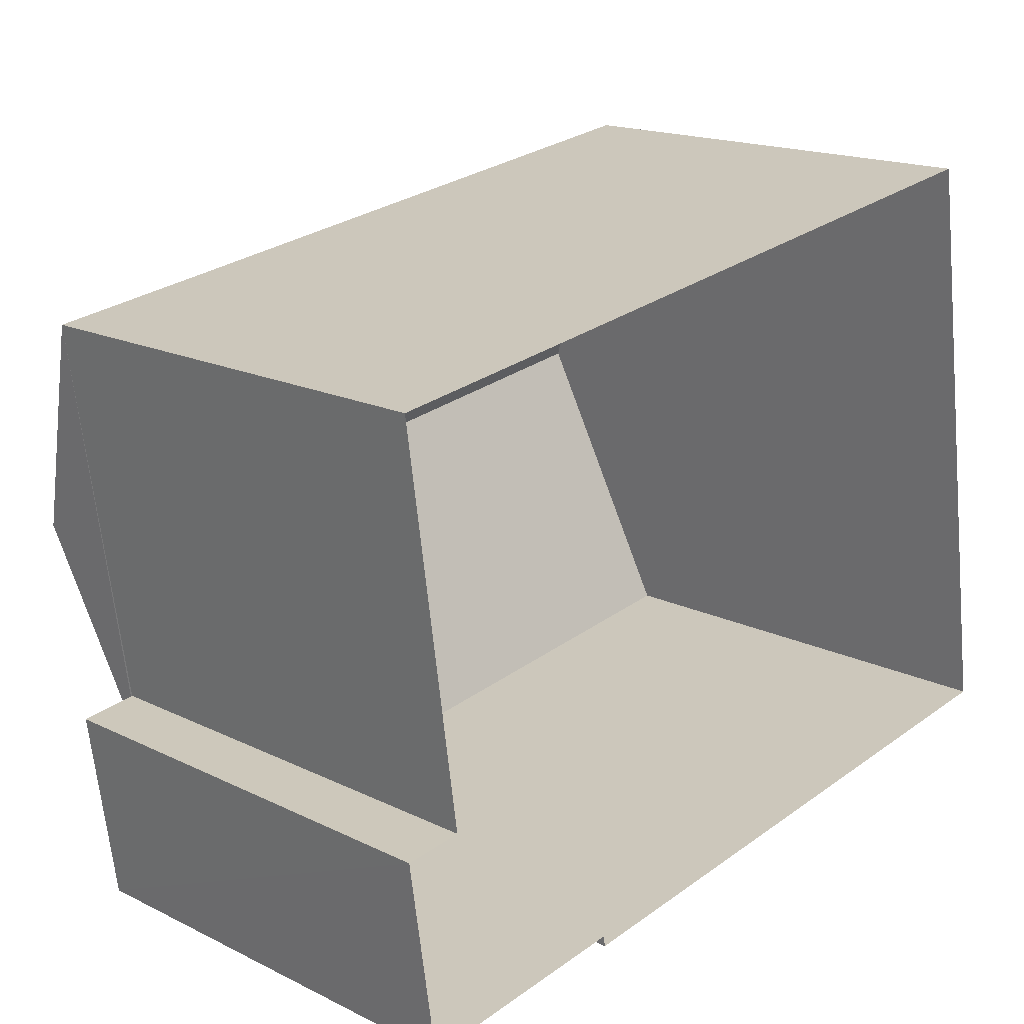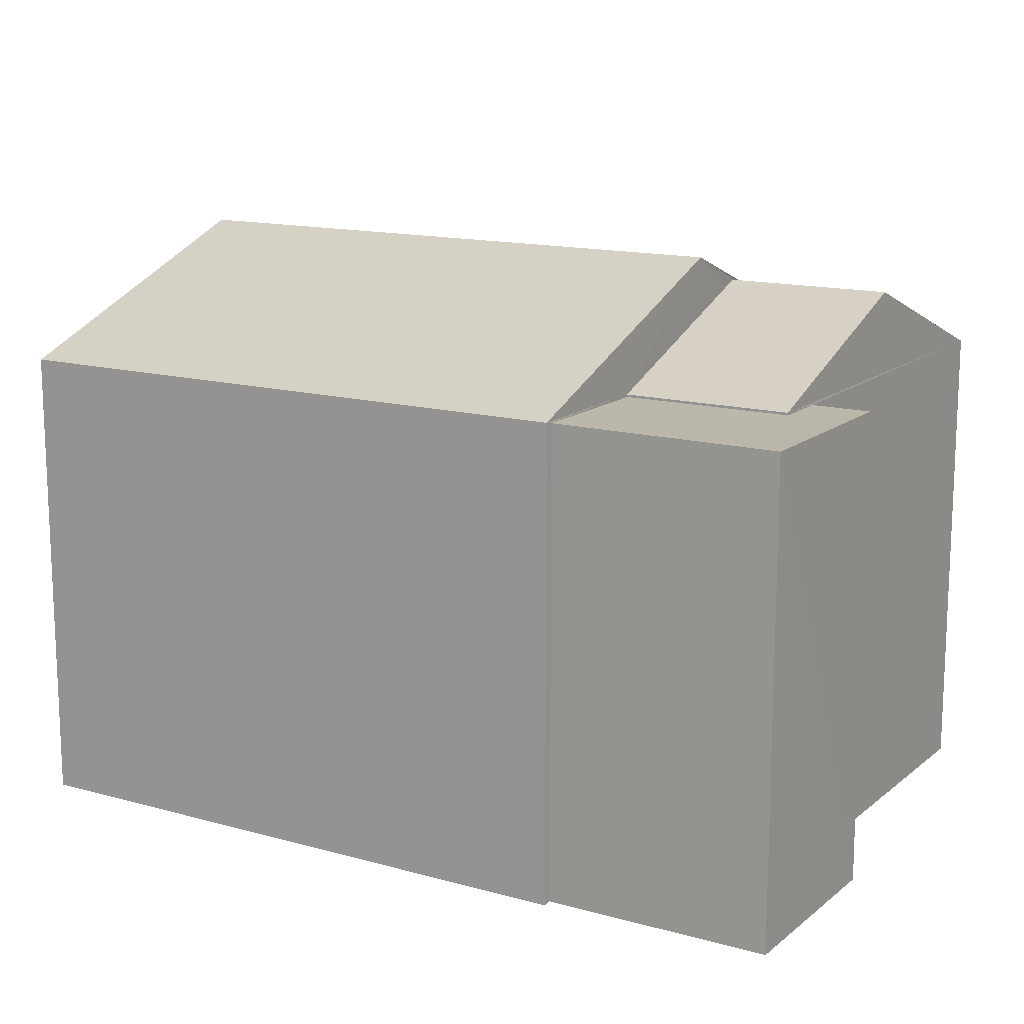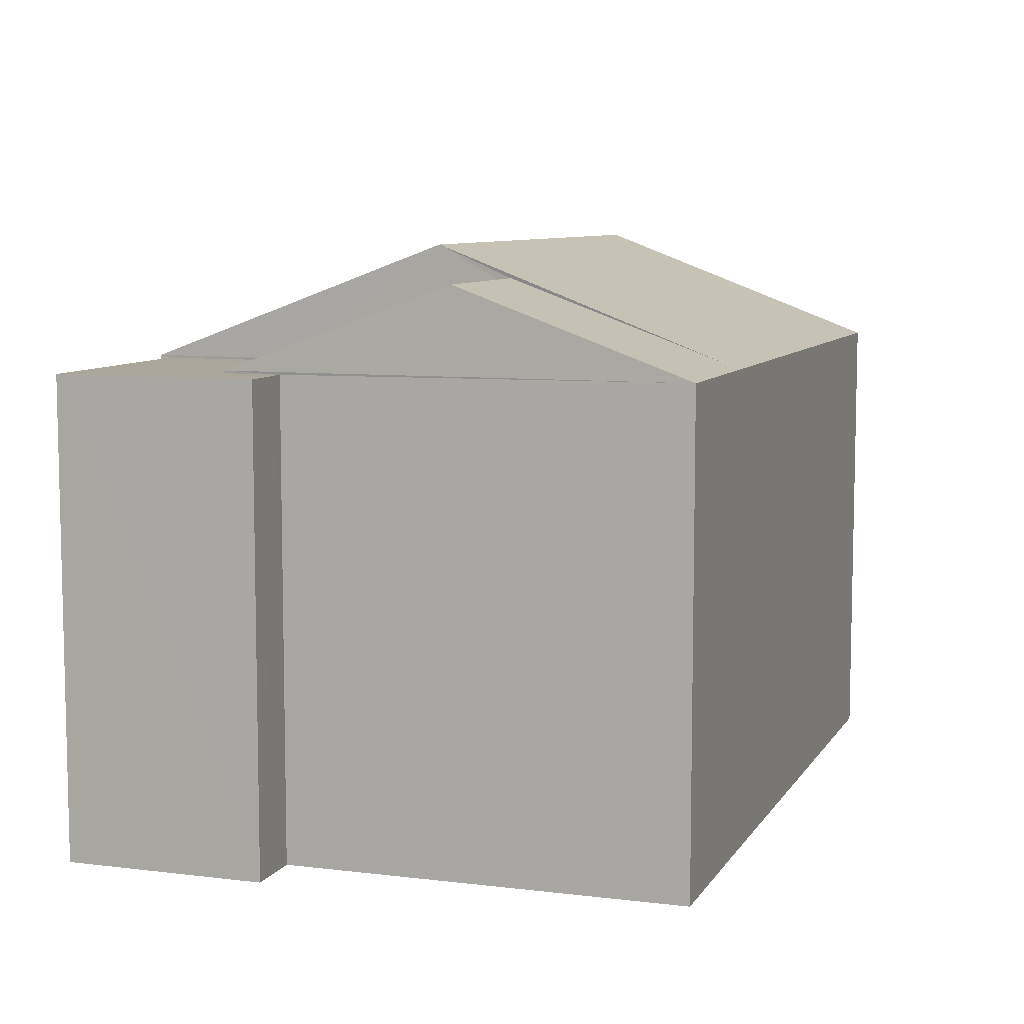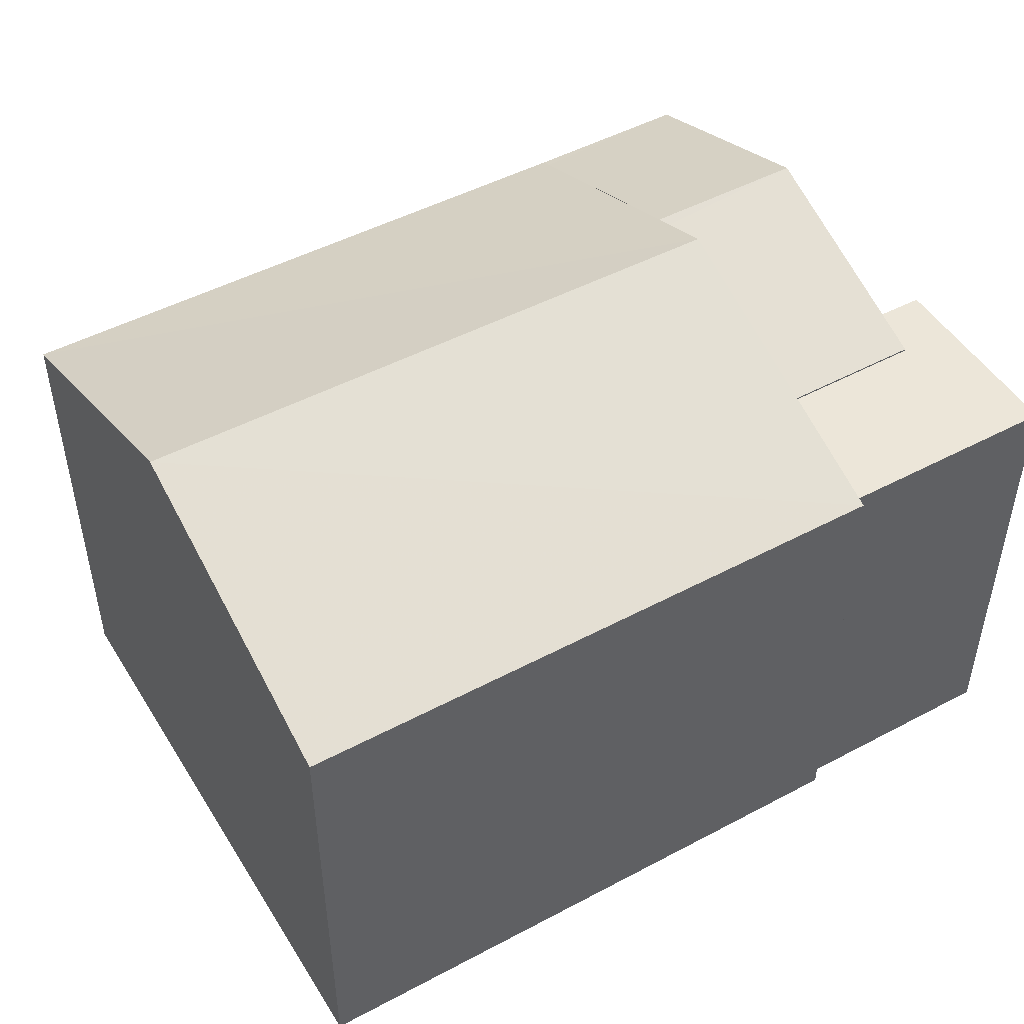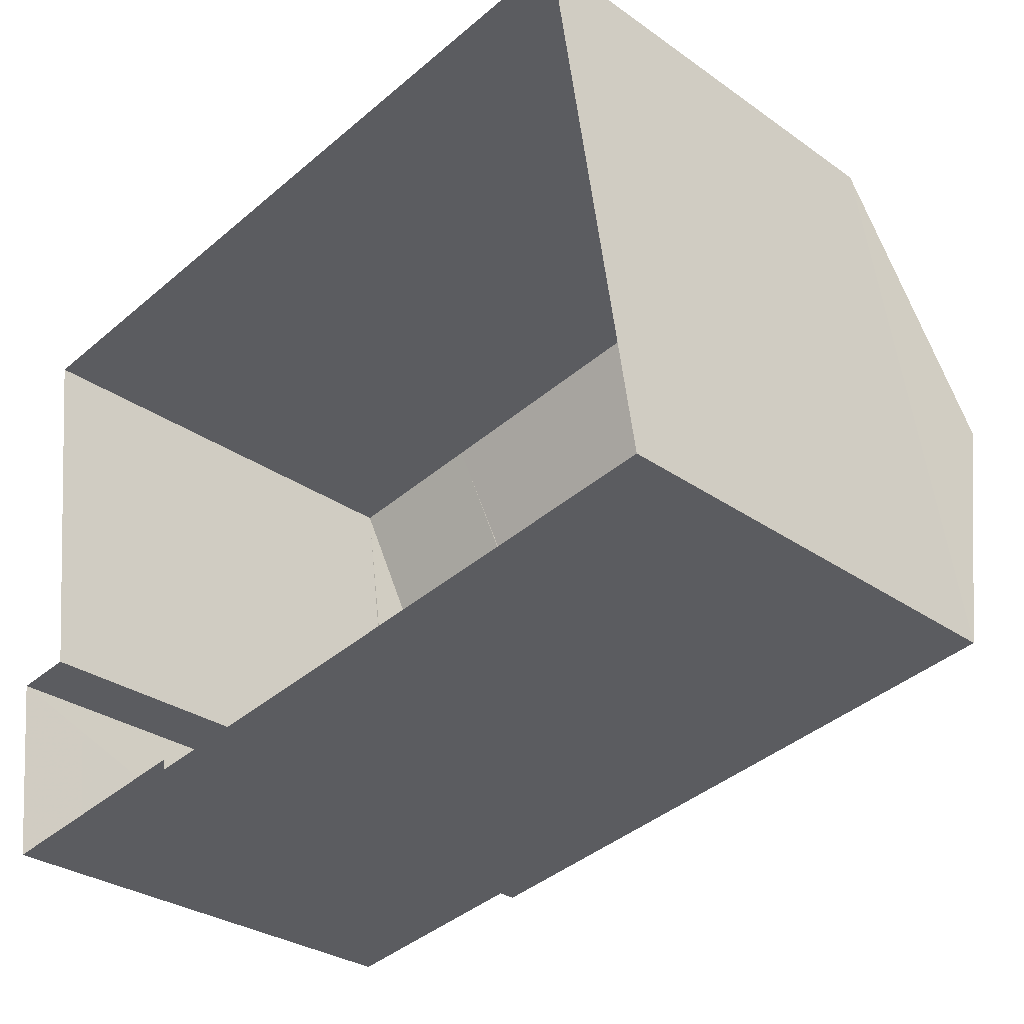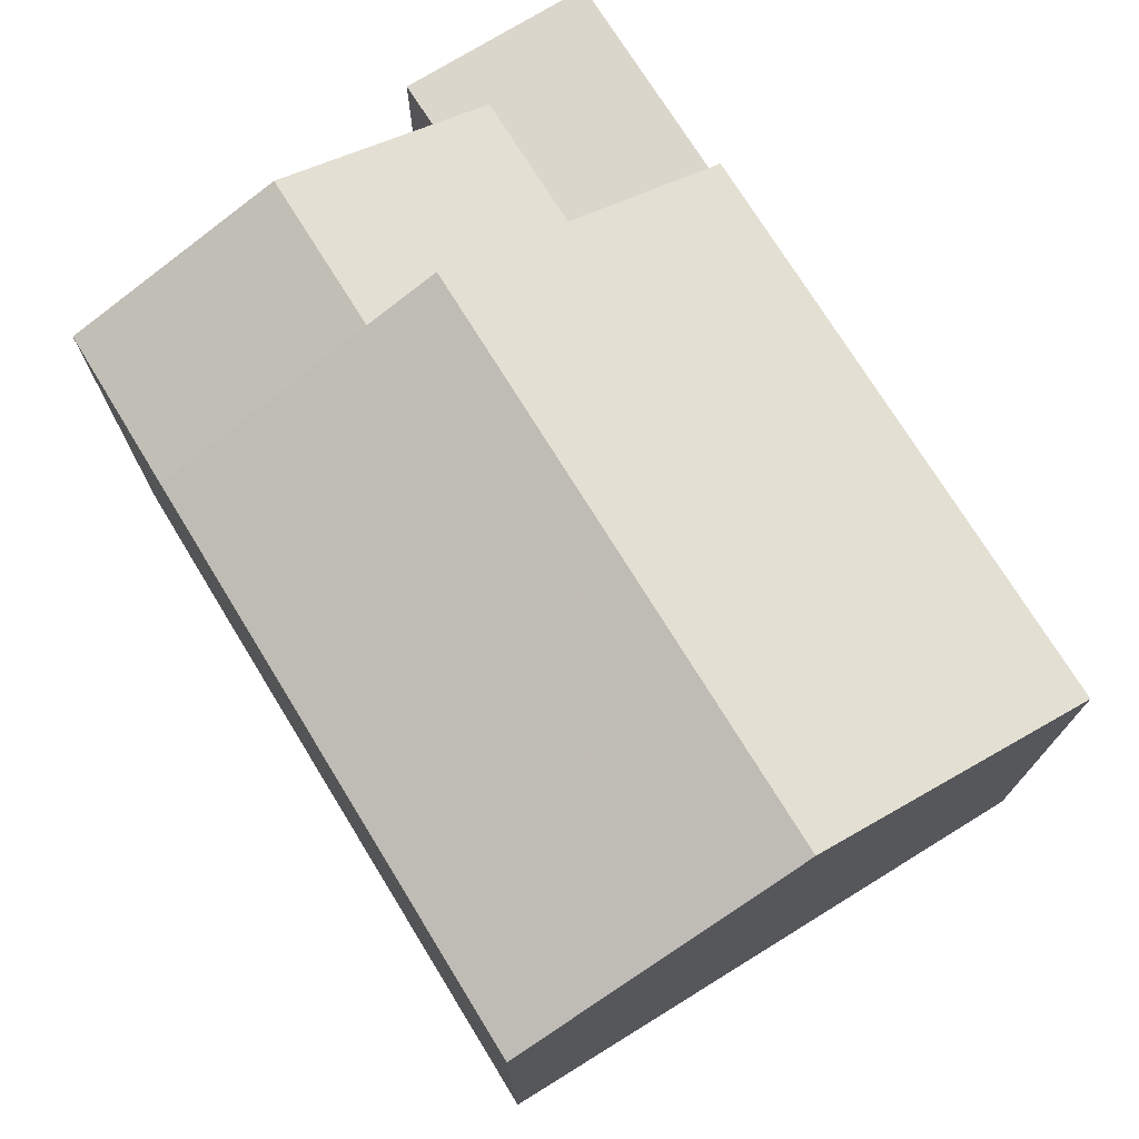
<metadata>
{"format":"obj","ext":"obj","renderer":"f3d","projection":"perspective","resolution":1024,"background":"white","views":[{"elev":17.2,"azim":134.0,"up":"+Y"},{"elev":14.2,"azim":23.0,"up":"+Z"},{"elev":8.0,"azim":100.6,"up":"+Z"},{"elev":48.5,"azim":-39.0,"up":"+Z"},{"elev":-30.4,"azim":-135.4,"up":"+Y"},{"elev":73.6,"azim":-130.0,"up":"+Z"}]}
</metadata>
<code>
v -8.837e+04 -9.937e+04 4.421
v -8.837e+04 -9.937e+04 4.421
v -8.837e+04 -9.937e+04 4.421
v -8.837e+04 -9.937e+04 4.421
v -8.838e+04 -9.937e+04 4.42
v -8.837e+04 -9.937e+04 4.421
v -8.837e+04 -9.938e+04 4.421
v -8.838e+04 -9.938e+04 4.421
v -8.838e+04 -9.937e+04 4.42
v -8.838e+04 -9.938e+04 4.421
v -8.838e+04 -9.937e+04 10.17
v -8.838e+04 -9.938e+04 10.17
v -8.837e+04 -9.937e+04 10.17
v -8.837e+04 -9.937e+04 10.17
v -8.837e+04 -9.937e+04 10.17
v -8.837e+04 -9.938e+04 10.17
v -8.837e+04 -9.937e+04 11.17
v -8.837e+04 -9.937e+04 10.2
v -8.837e+04 -9.937e+04 11.21
v -8.837e+04 -9.937e+04 11.21
v -8.838e+04 -9.937e+04 10.2
v -8.837e+04 -9.937e+04 10.25
v -8.837e+04 -9.937e+04 10.2
v -8.837e+04 -9.937e+04 10.2
v -8.838e+04 -9.937e+04 10.2
v -8.838e+04 -9.937e+04 11.6
v -8.837e+04 -9.937e+04 11.6
v -8.837e+04 -9.937e+04 10.2
v -8.838e+04 -9.938e+04 10.2
v -8.838e+04 -9.937e+04 10.2
f 1 2 3
f 4 1 5
f 6 7 3
f 8 9 5
f 10 9 8
f 7 8 3
f 3 8 1
f 8 5 1
f 11 12 13
f 14 13 15
f 15 13 16
f 13 12 16
f 17 18 19
f 20 17 19
f 18 17 21
f 22 20 19
f 23 24 22
f 19 23 22
f 25 26 27
f 28 25 27
f 29 27 26
f 29 26 30
f 12 8 7
f 16 12 7
f 14 15 6
f 3 14 6
f 16 7 6
f 15 16 6
f 18 14 23
f 23 14 2
f 18 13 14
f 2 14 3
f 19 18 23
f 2 24 23
f 2 1 24
f 11 18 21
f 11 13 18
f 29 21 27
f 27 22 28
f 22 24 28
f 21 17 27
f 20 22 27
f 17 20 27
f 26 25 30
f 1 4 28
f 24 1 28
f 11 21 12
f 8 12 10
f 10 12 29
f 12 21 29
f 10 30 9
f 10 29 30
f 30 5 9
f 30 25 5
f 25 4 5
f 25 28 4

</code>
